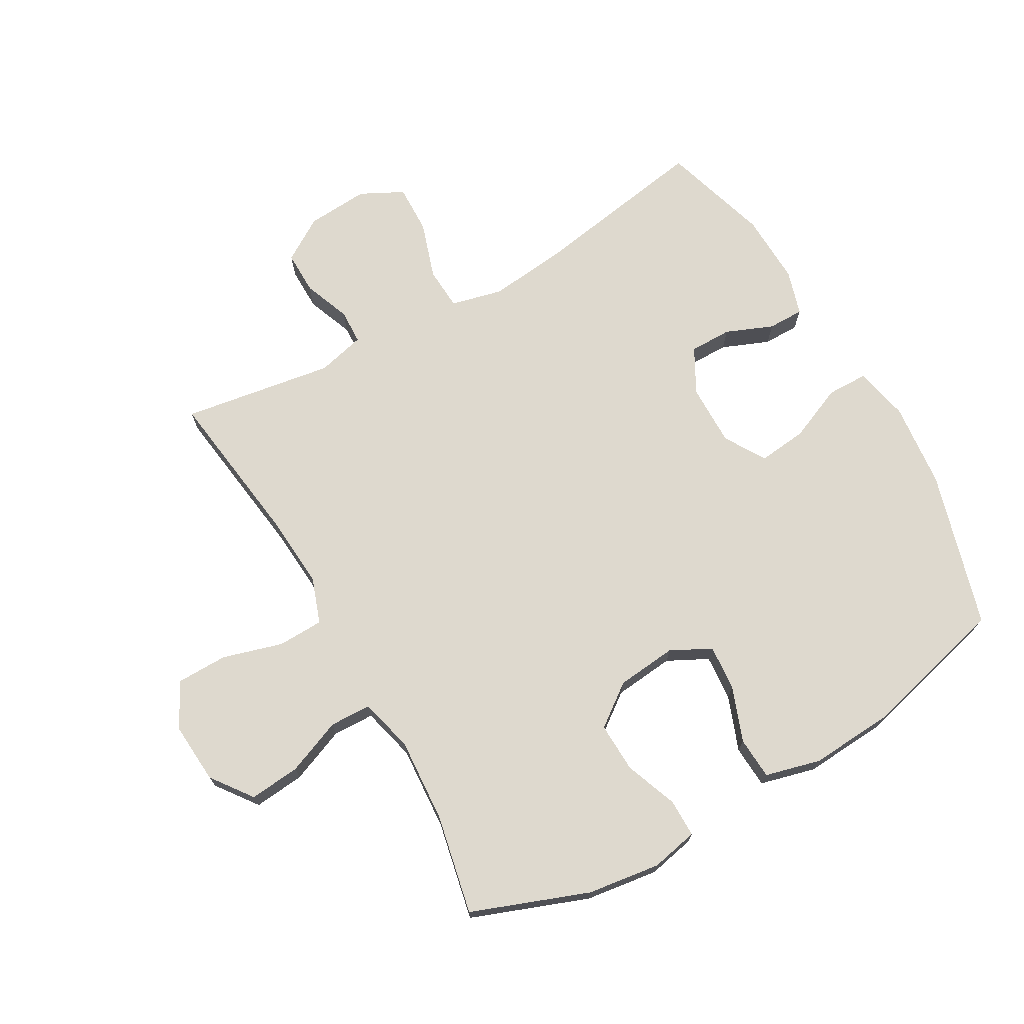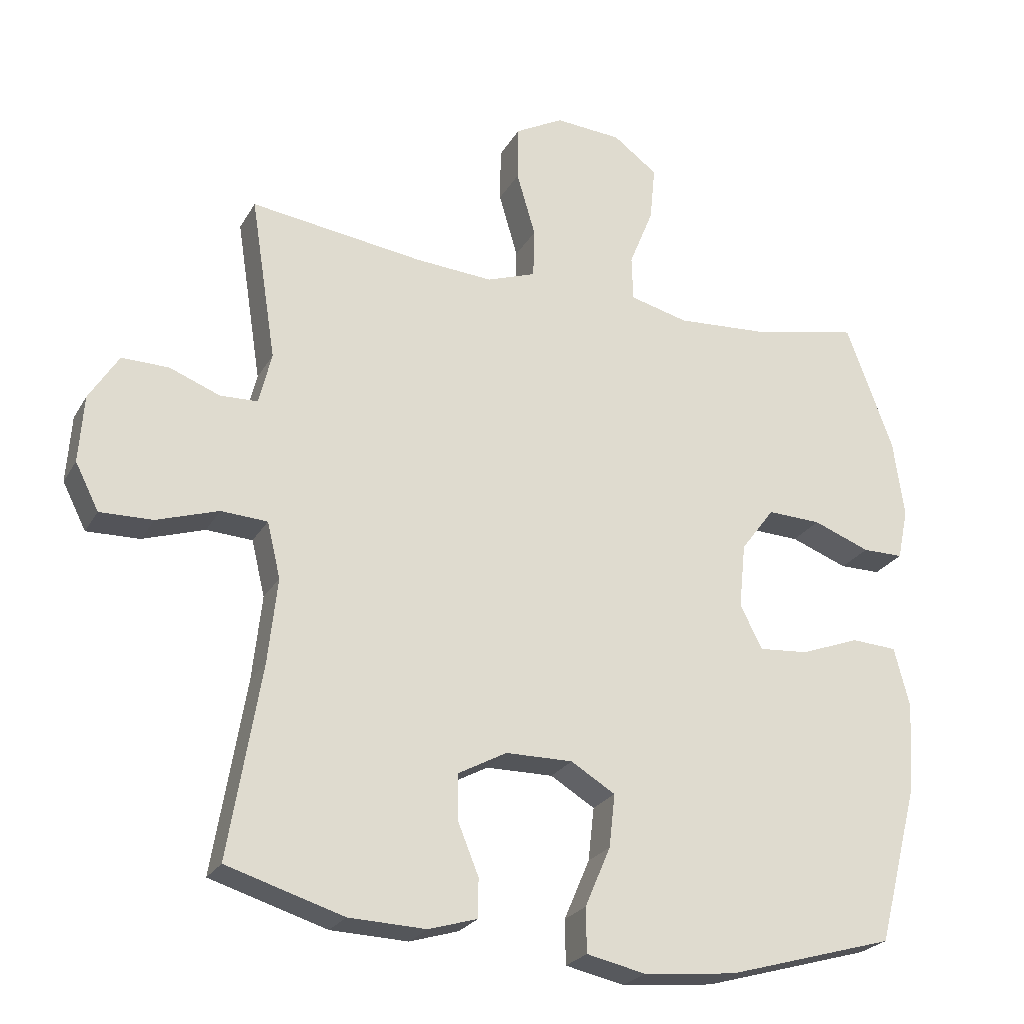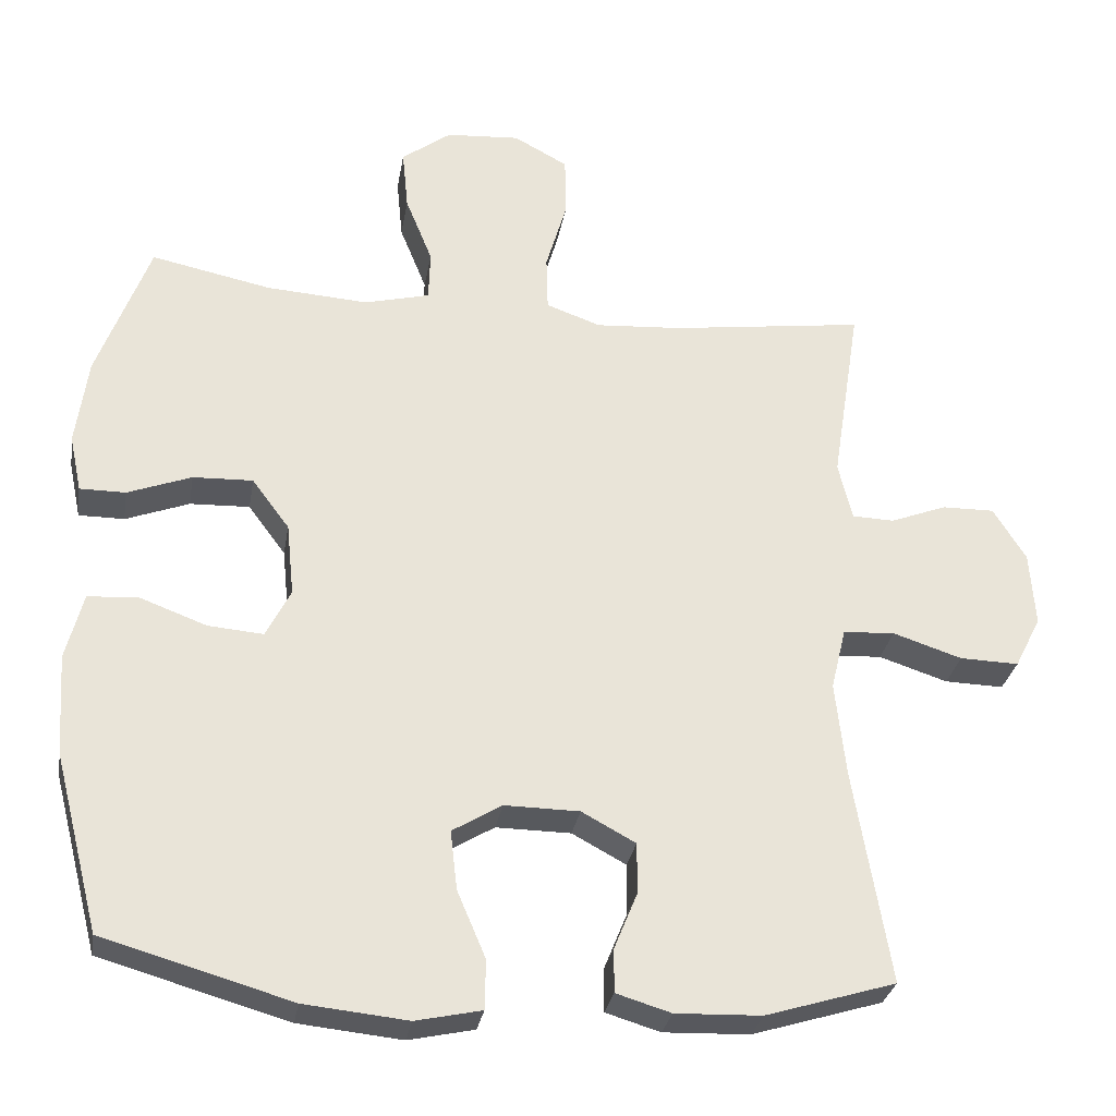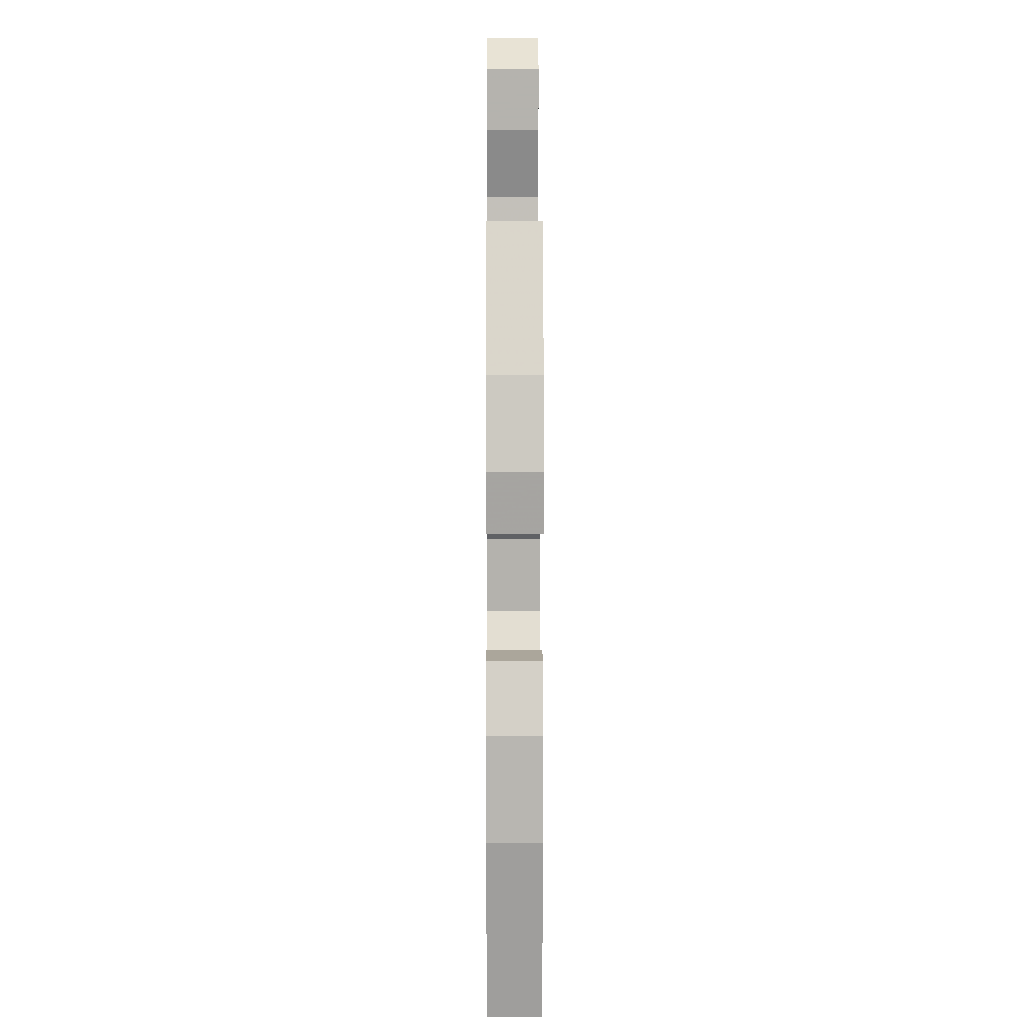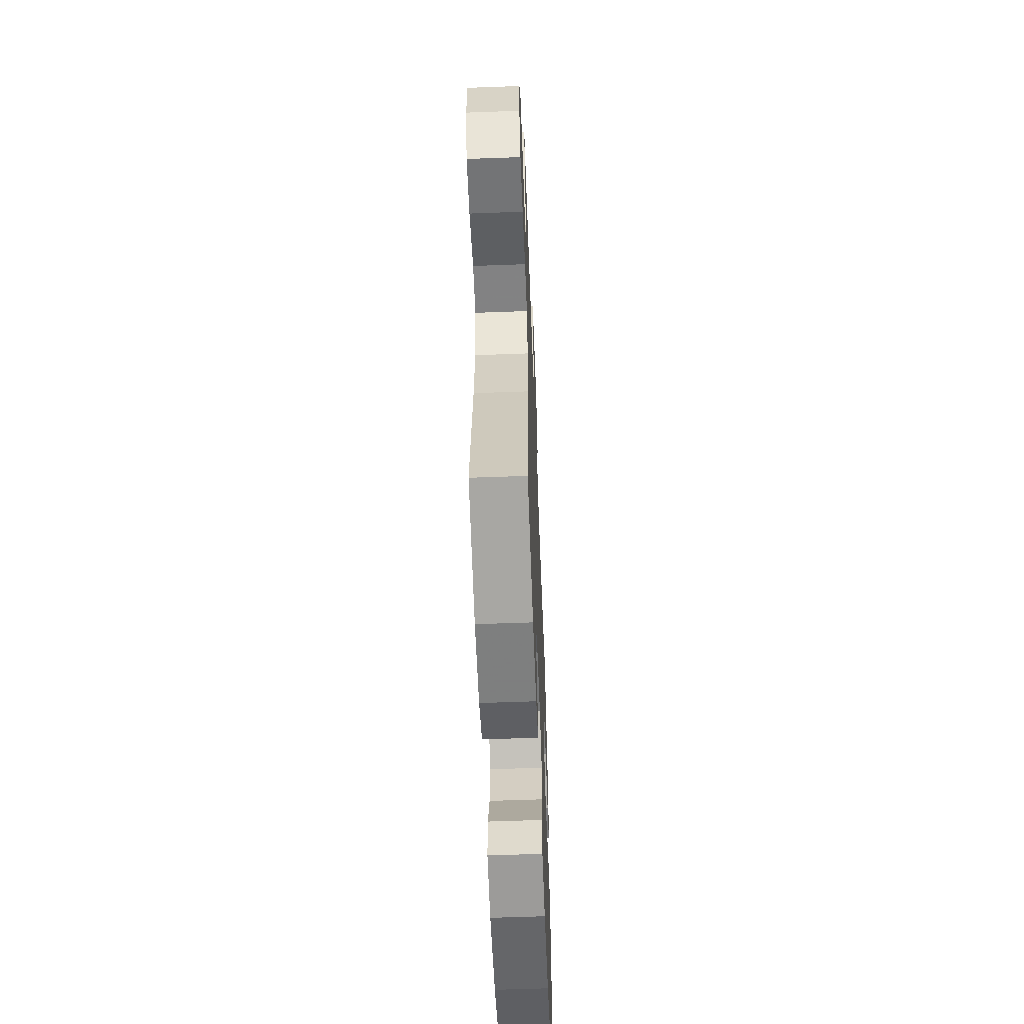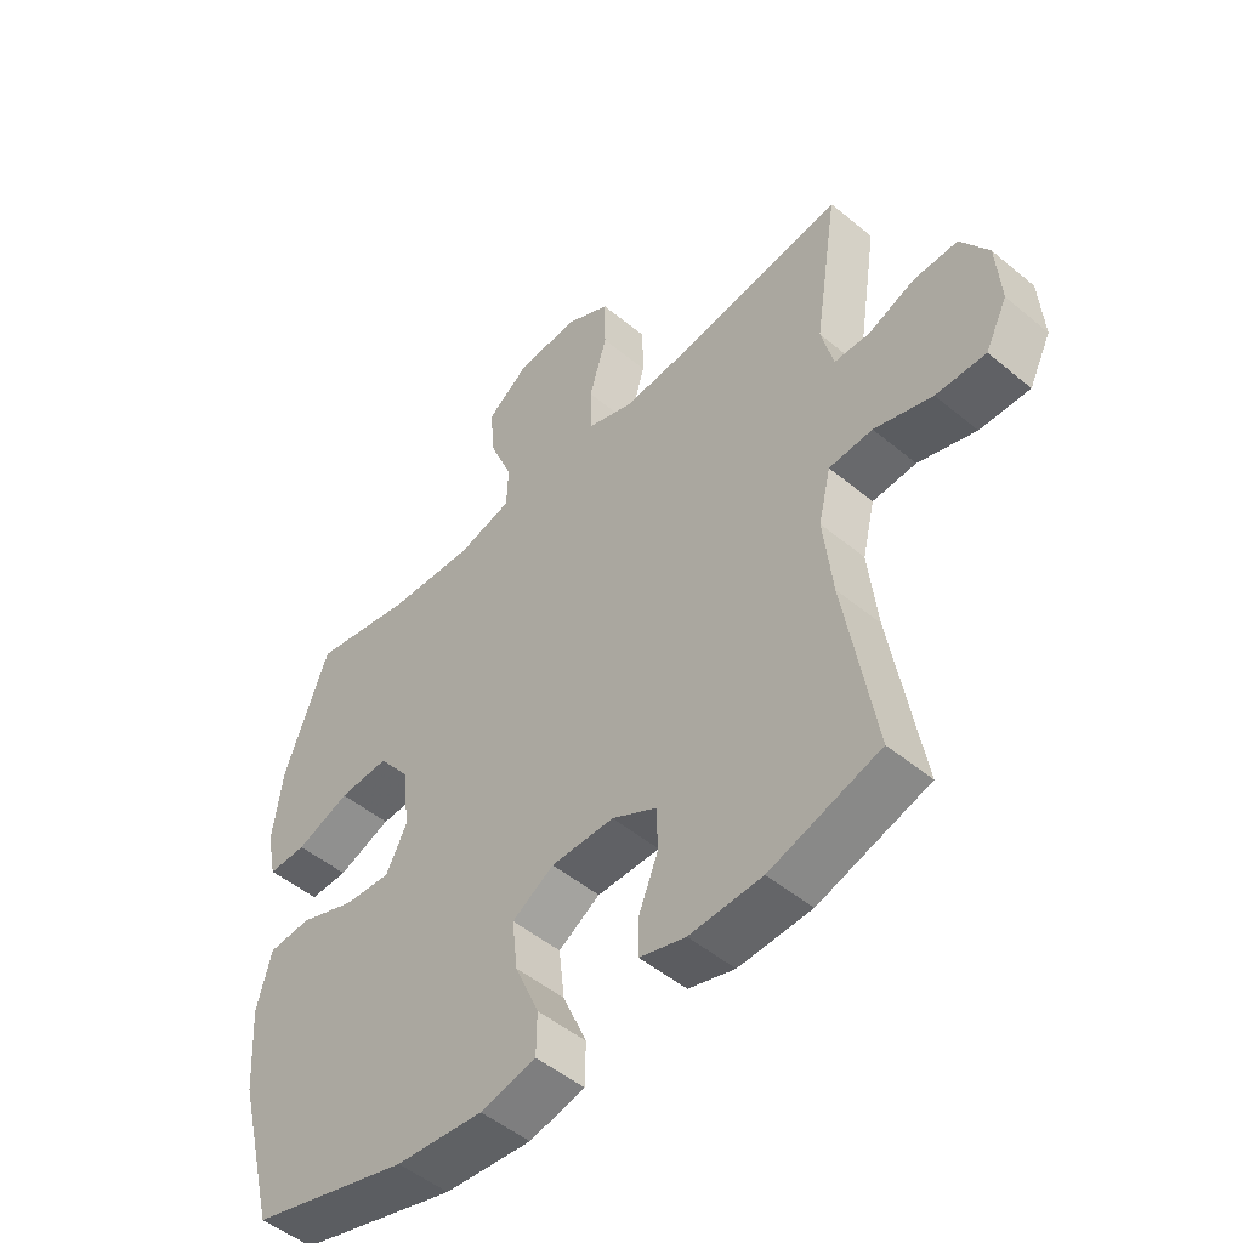
<metadata>
{"format":"obj","ext":"obj","renderer":"f3d","projection":"perspective","resolution":1024,"background":"white","views":[{"elev":71.4,"azim":60.4,"up":"+Y"},{"elev":-24.4,"azim":-23.2,"up":"+Z"},{"elev":-29.5,"azim":170.5,"up":"+Z"},{"elev":4.6,"azim":89.7,"up":"+Z"},{"elev":-57.6,"azim":-87.8,"up":"+Z"},{"elev":-50.0,"azim":-132.4,"up":"+Z"}]}
</metadata>
<code>
v -0.5 0.07 -0.5
v -0.452 0.07 -0.214
v -0.438 0.07 -0.087
v -0.458 0.07 -0.004
v -0.527 0.07 0
v -0.619 0.07 -0.03
v -0.698 0.07 -0.032
v -0.733 0.07 0.037
v -0.726 0.07 0.137
v -0.682 0.07 0.207
v -0.612 0.07 0.206
v -0.537 0.07 0.177
v -0.481 0.07 0.179
v -0.462 0.07 0.256
v -0.5 0.07 0.5
v -0.241 0.07 0.465
v -0.126 0.07 0.457
v -0.053 0.07 0.483
v -0.051 0.07 0.557
v -0.079 0.07 0.653
v -0.078 0.07 0.735
v -0.006 0.07 0.774
v 0.093 0.07 0.767
v 0.159 0.07 0.718
v 0.151 0.07 0.636
v 0.115 0.07 0.547
v 0.117 0.07 0.48
v 0.204 0.07 0.458
v 0.34 0.07 0.467
v 0.5 0.07 0.5
v 0.57 0.07 0.312
v 0.586 0.07 0.195
v 0.57 0.07 0.119
v 0.509 0.07 0.119
v 0.424 0.07 0.151
v 0.344 0.07 0.154
v 0.294 0.07 0.087
v 0.284 0.07 -0.01
v 0.317 0.07 -0.075
v 0.391 0.07 -0.069
v 0.479 0.07 -0.036
v 0.547 0.07 -0.04
v 0.57 0.07 -0.129
v 0.561 0.07 -0.264
v 0.5 0.07 -0.5
v 0.249 0.07 -0.572
v 0.111 0.07 -0.586
v 0.023 0.07 -0.567
v 0.022 0.07 -0.501
v 0.06 0.07 -0.412
v 0.069 0.07 -0.333
v 0.003 0.07 -0.293
v -0.097 0.07 -0.294
v -0.169 0.07 -0.333
v -0.169 0.07 -0.401
v -0.138 0.07 -0.477
v -0.138 0.07 -0.535
v -0.211 0.07 -0.557
v -0.326 0.07 -0.553
v -0.5 0 -0.5
v -0.452 0 -0.214
v -0.438 0 -0.087
v -0.458 0 -0.004
v -0.527 0 0
v -0.619 0 -0.03
v -0.698 0 -0.032
v -0.733 0 0.037
v -0.726 0 0.137
v -0.682 0 0.207
v -0.612 0 0.206
v -0.537 0 0.177
v -0.481 0 0.179
v -0.462 0 0.256
v -0.5 0 0.5
v -0.241 0 0.465
v -0.126 0 0.457
v -0.053 0 0.483
v -0.051 0 0.557
v -0.079 0 0.653
v -0.078 0 0.735
v -0.006 0 0.774
v 0.093 0 0.767
v 0.159 0 0.718
v 0.151 0 0.636
v 0.115 0 0.547
v 0.117 0 0.48
v 0.204 0 0.458
v 0.34 0 0.467
v 0.5 0 0.5
v 0.57 0 0.312
v 0.586 0 0.195
v 0.57 0 0.119
v 0.509 0 0.119
v 0.424 0 0.151
v 0.344 0 0.154
v 0.294 0 0.087
v 0.284 0 -0.01
v 0.317 0 -0.075
v 0.391 0 -0.069
v 0.479 0 -0.036
v 0.547 0 -0.04
v 0.57 0 -0.129
v 0.561 0 -0.264
v 0.5 0 -0.5
v 0.249 0 -0.572
v 0.111 0 -0.586
v 0.023 0 -0.567
v 0.022 0 -0.501
v 0.06 0 -0.412
v 0.069 0 -0.333
v 0.003 0 -0.293
v -0.097 0 -0.294
v -0.169 0 -0.333
v -0.169 0 -0.401
v -0.138 0 -0.477
v -0.138 0 -0.535
v -0.211 0 -0.557
v -0.326 0 -0.553
f 58 59 1 2
f 55 56 57 58
f 54 55 58 2
f 53 54 2 3
f 52 53 3 4
f 51 52 4
f 47 48 49 50
f 47 50 51
f 46 47 51
f 45 46 51
f 44 45 51 4
f 40 41 42 43
f 39 40 43 44
f 32 33 34 35
f 32 35 36
f 29 30 31 32
f 28 29 32 36
f 27 28 36 37
f 23 24 25 26
f 23 26 27
f 22 23 27
f 19 20 21 22
f 18 19 22 27
f 17 18 27 37
f 14 15 16
f 13 14 16 17
f 9 10 11 12
f 9 12 13
f 8 9 13
f 5 6 7 8
f 4 5 8 13
f 39 44 4 13
f 13 17 37 38
f 13 38 39
f 61 60 118 117
f 117 116 115 114
f 61 117 114 113
f 62 61 113 112
f 63 62 112 111
f 63 111 110
f 109 108 107 106
f 110 109 106
f 110 106 105
f 110 105 104
f 63 110 104 103
f 102 101 100 99
f 103 102 99 98
f 94 93 92 91
f 95 94 91
f 91 90 89 88
f 95 91 88 87
f 96 95 87 86
f 85 84 83 82
f 86 85 82
f 86 82 81
f 81 80 79 78
f 86 81 78 77
f 96 86 77 76
f 75 74 73
f 76 75 73 72
f 71 70 69 68
f 72 71 68
f 72 68 67
f 67 66 65 64
f 72 67 64 63
f 72 63 103 98
f 97 96 76 72
f 98 97 72
f 1 60 61 2
f 2 61 62 3
f 3 62 63 4
f 4 63 64 5
f 5 64 65 6
f 6 65 66 7
f 7 66 67 8
f 8 67 68 9
f 9 68 69 10
f 10 69 70 11
f 11 70 71 12
f 12 71 72 13
f 13 72 73 14
f 14 73 74 15
f 15 74 75 16
f 16 75 76 17
f 17 76 77 18
f 18 77 78 19
f 19 78 79 20
f 20 79 80 21
f 21 80 81 22
f 22 81 82 23
f 23 82 83 24
f 24 83 84 25
f 25 84 85 26
f 26 85 86 27
f 27 86 87 28
f 28 87 88 29
f 29 88 89 30
f 30 89 90 31
f 31 90 91 32
f 32 91 92 33
f 33 92 93 34
f 34 93 94 35
f 35 94 95 36
f 36 95 96 37
f 37 96 97 38
f 38 97 98 39
f 39 98 99 40
f 40 99 100 41
f 41 100 101 42
f 42 101 102 43
f 43 102 103 44
f 44 103 104 45
f 45 104 105 46
f 46 105 106 47
f 47 106 107 48
f 48 107 108 49
f 49 108 109 50
f 50 109 110 51
f 51 110 111 52
f 52 111 112 53
f 53 112 113 54
f 54 113 114 55
f 55 114 115 56
f 56 115 116 57
f 57 116 117 58
f 58 117 118 59
f 59 118 60 1

</code>
